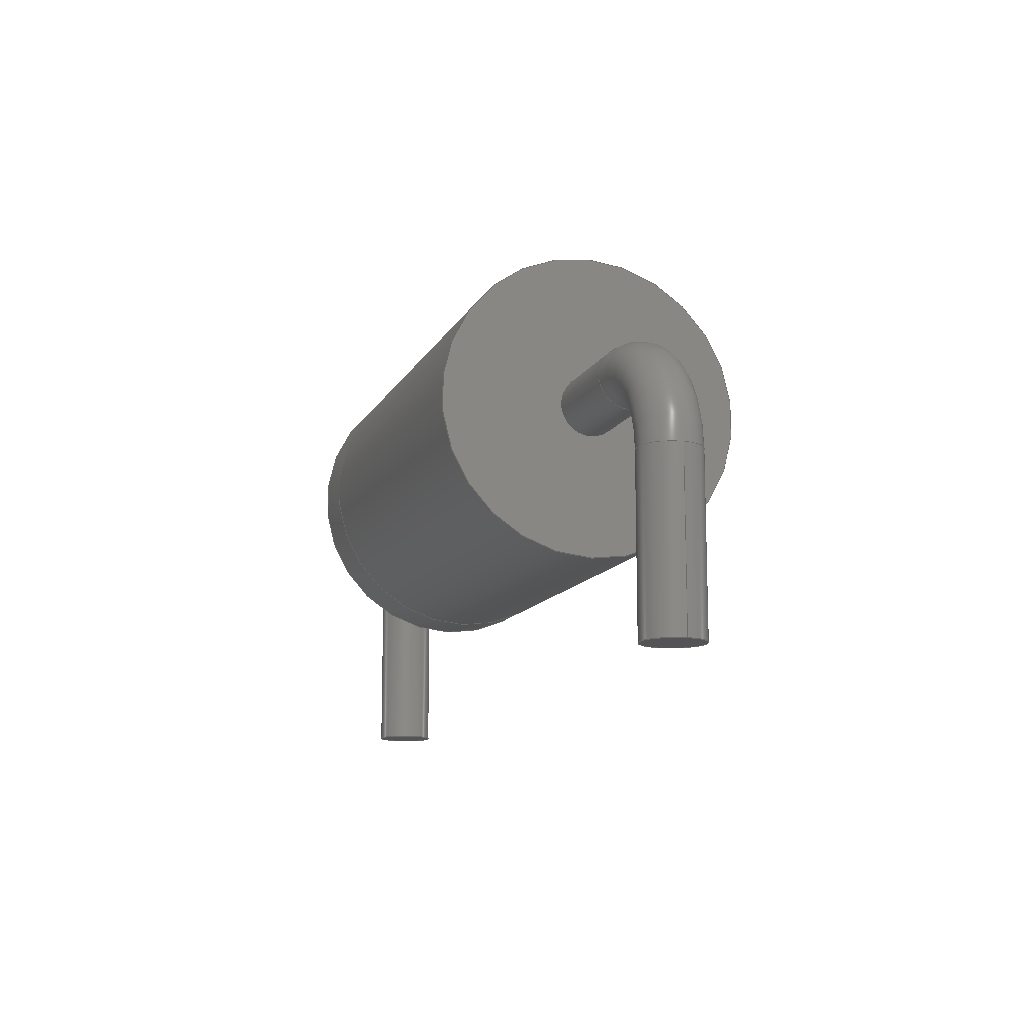
<metadata>
{"format":"step","ext":"step","renderer":"f3d","projection":"perspective","resolution":1024,"background":"white","views":[{"elev":-12.5,"azim":71.6,"up":"+Z"}]}
</metadata>
<code>
ISO-10303-21;
DATA;
#1=MECHANICAL_DESIGN_GEOMETRIC_PRESENTATION_REPRESENTATION('',(#191,#192,
#193,#194,#195,#196,#197,#198,#199,#200,#201,#202,#203,#204,#205,#206),
#414);
#2=SHAPE_REPRESENTATION_RELATIONSHIP('SRR','None',#421,#3);
#3=ADVANCED_BREP_SHAPE_REPRESENTATION('',(#4),#413);
#4=MANIFOLD_SOLID_BREP('Body1',#222);
#5=FACE_BOUND('',#41,.T.);
#6=FACE_BOUND('',#44,.T.);
#7=FACE_BOUND('',#48,.T.);
#8=FACE_BOUND('',#50,.T.);
#9=TOROIDAL_SURFACE('',#241,1.59,0.53);
#10=TOROIDAL_SURFACE('',#252,1.59,0.53);
#11=PLANE('',#240);
#12=PLANE('',#251);
#13=PLANE('',#258);
#14=PLANE('',#263);
#15=PLANE('',#269);
#16=PLANE('',#270);
#17=FACE_OUTER_BOUND('',#32,.T.);
#18=FACE_OUTER_BOUND('',#33,.T.);
#19=FACE_OUTER_BOUND('',#34,.T.);
#20=FACE_OUTER_BOUND('',#35,.T.);
#21=FACE_OUTER_BOUND('',#36,.T.);
#22=FACE_OUTER_BOUND('',#37,.T.);
#23=FACE_OUTER_BOUND('',#38,.T.);
#24=FACE_OUTER_BOUND('',#39,.T.);
#25=FACE_OUTER_BOUND('',#40,.T.);
#26=FACE_OUTER_BOUND('',#42,.T.);
#27=FACE_OUTER_BOUND('',#43,.T.);
#28=FACE_OUTER_BOUND('',#45,.T.);
#29=FACE_OUTER_BOUND('',#46,.T.);
#30=FACE_OUTER_BOUND('',#47,.T.);
#31=FACE_OUTER_BOUND('',#49,.T.);
#32=EDGE_LOOP('',(#130,#131,#132,#133,#134));
#33=EDGE_LOOP('',(#135));
#34=EDGE_LOOP('',(#136,#137,#138,#139,#140,#141));
#35=EDGE_LOOP('',(#142,#143,#144,#145,#146));
#36=EDGE_LOOP('',(#147,#148,#149,#150,#151));
#37=EDGE_LOOP('',(#152));
#38=EDGE_LOOP('',(#153,#154,#155,#156,#157,#158));
#39=EDGE_LOOP('',(#159,#160,#161,#162,#163));
#40=EDGE_LOOP('',(#164));
#41=EDGE_LOOP('',(#165));
#42=EDGE_LOOP('',(#166,#167,#168,#169));
#43=EDGE_LOOP('',(#170));
#44=EDGE_LOOP('',(#171));
#45=EDGE_LOOP('',(#172,#173,#174,#175));
#46=EDGE_LOOP('',(#176,#177,#178,#179));
#47=EDGE_LOOP('',(#180));
#48=EDGE_LOOP('',(#181));
#49=EDGE_LOOP('',(#182));
#50=EDGE_LOOP('',(#183));
#51=LINE('',#355,#58);
#52=LINE('',#368,#59);
#53=LINE('',#375,#60);
#54=LINE('',#388,#61);
#55=LINE('',#397,#62);
#56=LINE('',#401,#63);
#57=LINE('',#407,#64);
#58=VECTOR('',#277,0.53);
#59=VECTOR('',#294,0.53);
#60=VECTOR('',#301,0.53);
#61=VECTOR('',#320,0.53);
#62=VECTOR('',#331,2.65);
#63=VECTOR('',#336,2.647);
#64=VECTOR('',#343,2.65);
#65=CIRCLE('',#237,0.53);
#66=CIRCLE('',#238,0.53);
#67=CIRCLE('',#239,0.53);
#68=CIRCLE('',#242,1.06);
#69=CIRCLE('',#243,0.53);
#70=CIRCLE('',#244,0.53);
#71=CIRCLE('',#246,0.53);
#72=CIRCLE('',#248,0.53);
#73=CIRCLE('',#249,0.53);
#74=CIRCLE('',#250,0.53);
#75=CIRCLE('',#253,0.53);
#76=CIRCLE('',#254,0.53);
#77=CIRCLE('',#255,1.06);
#78=CIRCLE('',#257,0.53);
#79=CIRCLE('',#259,2.65);
#80=CIRCLE('',#260,2.647);
#81=CIRCLE('',#262,2.65);
#82=CIRCLE('',#265,2.647);
#83=CIRCLE('',#267,2.65);
#84=CIRCLE('',#268,2.65);
#85=VERTEX_POINT('',#352);
#86=VERTEX_POINT('',#354);
#87=VERTEX_POINT('',#356);
#88=VERTEX_POINT('',#361);
#89=VERTEX_POINT('',#363);
#90=VERTEX_POINT('',#367);
#91=VERTEX_POINT('',#371);
#92=VERTEX_POINT('',#372);
#93=VERTEX_POINT('',#374);
#94=VERTEX_POINT('',#380);
#95=VERTEX_POINT('',#381);
#96=VERTEX_POINT('',#386);
#97=VERTEX_POINT('',#390);
#98=VERTEX_POINT('',#392);
#99=VERTEX_POINT('',#395);
#100=VERTEX_POINT('',#400);
#101=VERTEX_POINT('',#404);
#102=VERTEX_POINT('',#406);
#103=EDGE_CURVE('',#85,#85,#65,.T.);
#104=EDGE_CURVE('',#85,#86,#51,.T.);
#105=EDGE_CURVE('',#86,#87,#66,.T.);
#106=EDGE_CURVE('',#87,#86,#67,.T.);
#107=EDGE_CURVE('',#87,#88,#68,.T.);
#108=EDGE_CURVE('',#88,#89,#69,.T.);
#109=EDGE_CURVE('',#89,#88,#70,.T.);
#110=EDGE_CURVE('',#89,#90,#52,.T.);
#111=EDGE_CURVE('',#90,#90,#71,.T.);
#112=EDGE_CURVE('',#91,#92,#72,.T.);
#113=EDGE_CURVE('',#91,#93,#53,.T.);
#114=EDGE_CURVE('',#93,#93,#73,.T.);
#115=EDGE_CURVE('',#92,#91,#74,.T.);
#116=EDGE_CURVE('',#94,#95,#75,.T.);
#117=EDGE_CURVE('',#95,#94,#76,.T.);
#118=EDGE_CURVE('',#95,#92,#77,.T.);
#119=EDGE_CURVE('',#96,#96,#78,.T.);
#120=EDGE_CURVE('',#96,#94,#54,.T.);
#121=EDGE_CURVE('',#97,#97,#79,.T.);
#122=EDGE_CURVE('',#98,#98,#80,.T.);
#123=EDGE_CURVE('',#99,#99,#81,.T.);
#124=EDGE_CURVE('',#99,#97,#55,.T.);
#125=EDGE_CURVE('',#98,#100,#56,.T.);
#126=EDGE_CURVE('',#100,#100,#82,.T.);
#127=EDGE_CURVE('',#101,#101,#83,.T.);
#128=EDGE_CURVE('',#101,#102,#57,.T.);
#129=EDGE_CURVE('',#102,#102,#84,.T.);
#130=ORIENTED_EDGE('',*,*,#103,.F.);
#131=ORIENTED_EDGE('',*,*,#104,.T.);
#132=ORIENTED_EDGE('',*,*,#105,.T.);
#133=ORIENTED_EDGE('',*,*,#106,.T.);
#134=ORIENTED_EDGE('',*,*,#104,.F.);
#135=ORIENTED_EDGE('',*,*,#103,.T.);
#136=ORIENTED_EDGE('',*,*,#105,.F.);
#137=ORIENTED_EDGE('',*,*,#106,.F.);
#138=ORIENTED_EDGE('',*,*,#107,.T.);
#139=ORIENTED_EDGE('',*,*,#108,.T.);
#140=ORIENTED_EDGE('',*,*,#109,.T.);
#141=ORIENTED_EDGE('',*,*,#107,.F.);
#142=ORIENTED_EDGE('',*,*,#109,.F.);
#143=ORIENTED_EDGE('',*,*,#110,.T.);
#144=ORIENTED_EDGE('',*,*,#111,.F.);
#145=ORIENTED_EDGE('',*,*,#110,.F.);
#146=ORIENTED_EDGE('',*,*,#108,.F.);
#147=ORIENTED_EDGE('',*,*,#112,.F.);
#148=ORIENTED_EDGE('',*,*,#113,.T.);
#149=ORIENTED_EDGE('',*,*,#114,.T.);
#150=ORIENTED_EDGE('',*,*,#113,.F.);
#151=ORIENTED_EDGE('',*,*,#115,.F.);
#152=ORIENTED_EDGE('',*,*,#114,.F.);
#153=ORIENTED_EDGE('',*,*,#116,.F.);
#154=ORIENTED_EDGE('',*,*,#117,.F.);
#155=ORIENTED_EDGE('',*,*,#118,.T.);
#156=ORIENTED_EDGE('',*,*,#115,.T.);
#157=ORIENTED_EDGE('',*,*,#112,.T.);
#158=ORIENTED_EDGE('',*,*,#118,.F.);
#159=ORIENTED_EDGE('',*,*,#119,.F.);
#160=ORIENTED_EDGE('',*,*,#120,.T.);
#161=ORIENTED_EDGE('',*,*,#116,.T.);
#162=ORIENTED_EDGE('',*,*,#117,.T.);
#163=ORIENTED_EDGE('',*,*,#120,.F.);
#164=ORIENTED_EDGE('',*,*,#121,.T.);
#165=ORIENTED_EDGE('',*,*,#122,.T.);
#166=ORIENTED_EDGE('',*,*,#123,.F.);
#167=ORIENTED_EDGE('',*,*,#124,.T.);
#168=ORIENTED_EDGE('',*,*,#121,.F.);
#169=ORIENTED_EDGE('',*,*,#124,.F.);
#170=ORIENTED_EDGE('',*,*,#123,.T.);
#171=ORIENTED_EDGE('',*,*,#111,.T.);
#172=ORIENTED_EDGE('',*,*,#122,.F.);
#173=ORIENTED_EDGE('',*,*,#125,.T.);
#174=ORIENTED_EDGE('',*,*,#126,.F.);
#175=ORIENTED_EDGE('',*,*,#125,.F.);
#176=ORIENTED_EDGE('',*,*,#127,.F.);
#177=ORIENTED_EDGE('',*,*,#128,.T.);
#178=ORIENTED_EDGE('',*,*,#129,.F.);
#179=ORIENTED_EDGE('',*,*,#128,.F.);
#180=ORIENTED_EDGE('',*,*,#129,.T.);
#181=ORIENTED_EDGE('',*,*,#119,.T.);
#182=ORIENTED_EDGE('',*,*,#127,.T.);
#183=ORIENTED_EDGE('',*,*,#126,.T.);
#184=CYLINDRICAL_SURFACE('',#236,0.53);
#185=CYLINDRICAL_SURFACE('',#245,0.53);
#186=CYLINDRICAL_SURFACE('',#247,0.53);
#187=CYLINDRICAL_SURFACE('',#256,0.53);
#188=CYLINDRICAL_SURFACE('',#261,2.65);
#189=CYLINDRICAL_SURFACE('',#264,2.647);
#190=CYLINDRICAL_SURFACE('',#266,2.65);
#191=STYLED_ITEM('',(#431),#207);
#192=STYLED_ITEM('',(#431),#208);
#193=STYLED_ITEM('',(#431),#209);
#194=STYLED_ITEM('',(#431),#210);
#195=STYLED_ITEM('',(#431),#211);
#196=STYLED_ITEM('',(#431),#212);
#197=STYLED_ITEM('',(#431),#213);
#198=STYLED_ITEM('',(#431),#214);
#199=STYLED_ITEM('',(#432),#215);
#200=STYLED_ITEM('',(#432),#216);
#201=STYLED_ITEM('',(#432),#217);
#202=STYLED_ITEM('',(#433),#218);
#203=STYLED_ITEM('',(#432),#219);
#204=STYLED_ITEM('',(#432),#220);
#205=STYLED_ITEM('',(#432),#221);
#206=STYLED_ITEM('',(#430),#4);
#207=ADVANCED_FACE('',(#17),#184,.T.);
#208=ADVANCED_FACE('',(#18),#11,.T.);
#209=ADVANCED_FACE('',(#19),#9,.T.);
#210=ADVANCED_FACE('',(#20),#185,.T.);
#211=ADVANCED_FACE('',(#21),#186,.T.);
#212=ADVANCED_FACE('',(#22),#12,.F.);
#213=ADVANCED_FACE('',(#23),#10,.T.);
#214=ADVANCED_FACE('',(#24),#187,.T.);
#215=ADVANCED_FACE('',(#25,#5),#13,.T.);
#216=ADVANCED_FACE('',(#26),#188,.T.);
#217=ADVANCED_FACE('',(#27,#6),#14,.T.);
#218=ADVANCED_FACE('',(#28),#189,.T.);
#219=ADVANCED_FACE('',(#29),#190,.T.);
#220=ADVANCED_FACE('',(#30,#7),#15,.T.);
#221=ADVANCED_FACE('',(#31,#8),#16,.T.);
#222=CLOSED_SHELL('',(#207,#208,#209,#210,#211,#212,#213,#214,#215,#216,
#217,#218,#219,#220,#221));
#223=DERIVED_UNIT_ELEMENT(#225,1);
#224=DERIVED_UNIT_ELEMENT(#416,-3);
#225=(
MASS_UNIT()
NAMED_UNIT(*)
SI_UNIT(.KILO.,.GRAM.)
);
#226=DERIVED_UNIT((#223,#224));
#227=MEASURE_REPRESENTATION_ITEM('density measure',
POSITIVE_RATIO_MEASURE(6020),#226);
#228=PROPERTY_DEFINITION_REPRESENTATION(#233,#230);
#229=PROPERTY_DEFINITION_REPRESENTATION(#234,#231);
#230=REPRESENTATION('material name',(#232),#413);
#231=REPRESENTATION('density',(#227),#413);
#232=DESCRIPTIVE_REPRESENTATION_ITEM('Discrete Component',
'Discrete Component');
#233=PROPERTY_DEFINITION('material property','material name',#423);
#234=PROPERTY_DEFINITION('material property','density of part',#423);
#235=AXIS2_PLACEMENT_3D('placement',#350,#271,#272);
#236=AXIS2_PLACEMENT_3D('',#351,#273,#274);
#237=AXIS2_PLACEMENT_3D('',#353,#275,#276);
#238=AXIS2_PLACEMENT_3D('',#357,#278,#279);
#239=AXIS2_PLACEMENT_3D('',#358,#280,#281);
#240=AXIS2_PLACEMENT_3D('',#359,#282,#283);
#241=AXIS2_PLACEMENT_3D('',#360,#284,#285);
#242=AXIS2_PLACEMENT_3D('',#362,#286,#287);
#243=AXIS2_PLACEMENT_3D('',#364,#288,#289);
#244=AXIS2_PLACEMENT_3D('',#365,#290,#291);
#245=AXIS2_PLACEMENT_3D('',#366,#292,#293);
#246=AXIS2_PLACEMENT_3D('',#369,#295,#296);
#247=AXIS2_PLACEMENT_3D('',#370,#297,#298);
#248=AXIS2_PLACEMENT_3D('',#373,#299,#300);
#249=AXIS2_PLACEMENT_3D('',#376,#302,#303);
#250=AXIS2_PLACEMENT_3D('',#377,#304,#305);
#251=AXIS2_PLACEMENT_3D('',#378,#306,#307);
#252=AXIS2_PLACEMENT_3D('',#379,#308,#309);
#253=AXIS2_PLACEMENT_3D('',#382,#310,#311);
#254=AXIS2_PLACEMENT_3D('',#383,#312,#313);
#255=AXIS2_PLACEMENT_3D('',#384,#314,#315);
#256=AXIS2_PLACEMENT_3D('',#385,#316,#317);
#257=AXIS2_PLACEMENT_3D('',#387,#318,#319);
#258=AXIS2_PLACEMENT_3D('',#389,#321,#322);
#259=AXIS2_PLACEMENT_3D('',#391,#323,#324);
#260=AXIS2_PLACEMENT_3D('',#393,#325,#326);
#261=AXIS2_PLACEMENT_3D('',#394,#327,#328);
#262=AXIS2_PLACEMENT_3D('',#396,#329,#330);
#263=AXIS2_PLACEMENT_3D('',#398,#332,#333);
#264=AXIS2_PLACEMENT_3D('',#399,#334,#335);
#265=AXIS2_PLACEMENT_3D('',#402,#337,#338);
#266=AXIS2_PLACEMENT_3D('',#403,#339,#340);
#267=AXIS2_PLACEMENT_3D('',#405,#341,#342);
#268=AXIS2_PLACEMENT_3D('',#408,#344,#345);
#269=AXIS2_PLACEMENT_3D('',#409,#346,#347);
#270=AXIS2_PLACEMENT_3D('',#410,#348,#349);
#271=DIRECTION('axis',(0,0,1));
#272=DIRECTION('refdir',(1,0,0));
#273=DIRECTION('center_axis',(1.225e-16,0,-1));
#274=DIRECTION('ref_axis',(-1,0,-1.225e-16));
#275=DIRECTION('center_axis',(1.225e-16,0,-1));
#276=DIRECTION('ref_axis',(-1,0,-1.225e-16));
#277=DIRECTION('',(-1.225e-16,0,1));
#278=DIRECTION('center_axis',(1.225e-16,0,-1));
#279=DIRECTION('ref_axis',(-1,0,-1.225e-16));
#280=DIRECTION('center_axis',(1.225e-16,0,-1));
#281=DIRECTION('ref_axis',(-1,0,-1.225e-16));
#282=DIRECTION('center_axis',(1.225e-16,0,-1));
#283=DIRECTION('ref_axis',(-1,0,-1.225e-16));
#284=DIRECTION('center_axis',(0,1,0));
#285=DIRECTION('ref_axis',(1,0,0));
#286=DIRECTION('center_axis',(0,-1,0));
#287=DIRECTION('ref_axis',(1,0,0));
#288=DIRECTION('center_axis',(1,0,6.123e-17));
#289=DIRECTION('ref_axis',(6.123e-17,0,-1));
#290=DIRECTION('center_axis',(1,0,6.123e-17));
#291=DIRECTION('ref_axis',(6.123e-17,0,-1));
#292=DIRECTION('center_axis',(1,0,6.123e-17));
#293=DIRECTION('ref_axis',(6.123e-17,0,-1));
#294=DIRECTION('',(-1,0,-6.123e-17));
#295=DIRECTION('center_axis',(-1,0,-6.123e-17));
#296=DIRECTION('ref_axis',(6.123e-17,0,-1));
#297=DIRECTION('center_axis',(0,0,1));
#298=DIRECTION('ref_axis',(1,0,0));
#299=DIRECTION('center_axis',(0,0,1));
#300=DIRECTION('ref_axis',(1,0,0));
#301=DIRECTION('',(0,0,-1));
#302=DIRECTION('center_axis',(0,0,1));
#303=DIRECTION('ref_axis',(1,0,0));
#304=DIRECTION('center_axis',(0,0,1));
#305=DIRECTION('ref_axis',(1,0,0));
#306=DIRECTION('center_axis',(0,0,1));
#307=DIRECTION('ref_axis',(1,0,0));
#308=DIRECTION('center_axis',(0,1,0));
#309=DIRECTION('ref_axis',(-1,0,0));
#310=DIRECTION('center_axis',(1,0,6.123e-17));
#311=DIRECTION('ref_axis',(6.123e-17,0,-1));
#312=DIRECTION('center_axis',(1,0,6.123e-17));
#313=DIRECTION('ref_axis',(6.123e-17,0,-1));
#314=DIRECTION('center_axis',(0,-1,0));
#315=DIRECTION('ref_axis',(-1,0,0));
#316=DIRECTION('center_axis',(1,0,6.123e-17));
#317=DIRECTION('ref_axis',(6.123e-17,0,-1));
#318=DIRECTION('center_axis',(1,0,6.123e-17));
#319=DIRECTION('ref_axis',(6.123e-17,0,-1));
#320=DIRECTION('',(-1,0,-6.123e-17));
#321=DIRECTION('center_axis',(-1,0,-6.123e-17));
#322=DIRECTION('ref_axis',(-6.123e-17,0,1));
#323=DIRECTION('center_axis',(-1,0,-6.123e-17));
#324=DIRECTION('ref_axis',(6.123e-17,0,-1));
#325=DIRECTION('center_axis',(1,0,6.123e-17));
#326=DIRECTION('ref_axis',(6.123e-17,0,-1));
#327=DIRECTION('center_axis',(1,0,6.123e-17));
#328=DIRECTION('ref_axis',(6.123e-17,0,-1));
#329=DIRECTION('center_axis',(1,0,6.123e-17));
#330=DIRECTION('ref_axis',(6.123e-17,0,-1));
#331=DIRECTION('',(-1,0,-6.123e-17));
#332=DIRECTION('center_axis',(1,0,6.123e-17));
#333=DIRECTION('ref_axis',(6.123e-17,0,-1));
#334=DIRECTION('center_axis',(1,0,6.123e-17));
#335=DIRECTION('ref_axis',(6.123e-17,0,-1));
#336=DIRECTION('',(-1,0,-6.123e-17));
#337=DIRECTION('center_axis',(-1,0,-6.123e-17));
#338=DIRECTION('ref_axis',(6.123e-17,0,-1));
#339=DIRECTION('center_axis',(1,0,6.123e-17));
#340=DIRECTION('ref_axis',(6.123e-17,0,-1));
#341=DIRECTION('center_axis',(1,0,6.123e-17));
#342=DIRECTION('ref_axis',(6.123e-17,0,-1));
#343=DIRECTION('',(-1,0,-6.123e-17));
#344=DIRECTION('center_axis',(-1,0,-6.123e-17));
#345=DIRECTION('ref_axis',(6.123e-17,0,-1));
#346=DIRECTION('center_axis',(-1,0,-6.123e-17));
#347=DIRECTION('ref_axis',(-6.123e-17,0,1));
#348=DIRECTION('center_axis',(1,0,6.123e-17));
#349=DIRECTION('ref_axis',(6.123e-17,0,-1));
#350=CARTESIAN_POINT('',(0,0,0));
#351=CARTESIAN_POINT('Origin',(7.64,0,-0.43));
#352=CARTESIAN_POINT('',(8.17,-6.491e-17,-1.92));
#353=CARTESIAN_POINT('Origin',(7.64,0,-1.92));
#354=CARTESIAN_POINT('',(8.17,-6.491e-17,1.06));
#355=CARTESIAN_POINT('',(8.17,-6.491e-17,-0.43));
#356=CARTESIAN_POINT('',(7.11,-1.204e-16,1.06));
#357=CARTESIAN_POINT('Origin',(7.64,-5.551e-17,1.06));
#358=CARTESIAN_POINT('Origin',(7.64,-5.551e-17,1.06));
#359=CARTESIAN_POINT('Origin',(7.64,0,-1.92));
#360=CARTESIAN_POINT('Origin',(6.05,-5.551e-17,1.06));
#361=CARTESIAN_POINT('',(6.05,-1.204e-16,2.12));
#362=CARTESIAN_POINT('Origin',(6.05,-1.204e-16,1.06));
#363=CARTESIAN_POINT('',(6.05,-6.491e-17,3.18));
#364=CARTESIAN_POINT('Origin',(6.05,0,2.65));
#365=CARTESIAN_POINT('Origin',(6.05,0,2.65));
#366=CARTESIAN_POINT('Origin',(5.15,0,2.65));
#367=CARTESIAN_POINT('',(4.25,-6.491e-17,3.18));
#368=CARTESIAN_POINT('',(5.15,-6.491e-17,3.18));
#369=CARTESIAN_POINT('Origin',(4.25,0,2.65));
#370=CARTESIAN_POINT('Origin',(-7.64,0,-0.43));
#371=CARTESIAN_POINT('',(-8.17,-6.491e-17,1.06));
#372=CARTESIAN_POINT('',(-7.11,-1.204e-16,1.06));
#373=CARTESIAN_POINT('Origin',(-7.64,-5.551e-17,1.06));
#374=CARTESIAN_POINT('',(-8.17,-6.491e-17,-1.92));
#375=CARTESIAN_POINT('',(-8.17,-6.491e-17,-0.43));
#376=CARTESIAN_POINT('Origin',(-7.64,0,-1.92));
#377=CARTESIAN_POINT('Origin',(-7.64,-5.551e-17,1.06));
#378=CARTESIAN_POINT('Origin',(-7.64,0,-1.92));
#379=CARTESIAN_POINT('Origin',(-6.05,-5.551e-17,1.06));
#380=CARTESIAN_POINT('',(-6.05,-6.491e-17,3.18));
#381=CARTESIAN_POINT('',(-6.05,-1.204e-16,2.12));
#382=CARTESIAN_POINT('Origin',(-6.05,0,2.65));
#383=CARTESIAN_POINT('Origin',(-6.05,0,2.65));
#384=CARTESIAN_POINT('Origin',(-6.05,-1.204e-16,1.06));
#385=CARTESIAN_POINT('Origin',(-5.15,0,2.65));
#386=CARTESIAN_POINT('',(-4.25,-6.491e-17,3.18));
#387=CARTESIAN_POINT('Origin',(-4.25,0,2.65));
#388=CARTESIAN_POINT('',(-5.15,-6.491e-17,3.18));
#389=CARTESIAN_POINT('Origin',(-3.187,0,2.65));
#390=CARTESIAN_POINT('',(-3.187,-3.245e-16,5.3));
#391=CARTESIAN_POINT('Origin',(-3.187,0,2.65));
#392=CARTESIAN_POINT('',(-3.187,-3.242e-16,5.297));
#393=CARTESIAN_POINT('Origin',(-3.187,0,2.65));
#394=CARTESIAN_POINT('Origin',(0.5317,0,2.65));
#395=CARTESIAN_POINT('',(4.25,-3.245e-16,5.3));
#396=CARTESIAN_POINT('Origin',(4.25,0,2.65));
#397=CARTESIAN_POINT('',(0.5317,-3.245e-16,5.3));
#398=CARTESIAN_POINT('Origin',(4.25,0,2.65));
#399=CARTESIAN_POINT('Origin',(-3.718,0,2.65));
#400=CARTESIAN_POINT('',(-4.249,-3.242e-16,5.297));
#401=CARTESIAN_POINT('',(-3.718,-3.242e-16,5.297));
#402=CARTESIAN_POINT('Origin',(-4.249,0,2.65));
#403=CARTESIAN_POINT('Origin',(-4.25,0,2.65));
#404=CARTESIAN_POINT('',(-4.249,-3.245e-16,5.3));
#405=CARTESIAN_POINT('Origin',(-4.249,0,2.65));
#406=CARTESIAN_POINT('',(-4.25,-3.245e-16,5.3));
#407=CARTESIAN_POINT('',(-4.25,-3.245e-16,5.3));
#408=CARTESIAN_POINT('Origin',(-4.25,0,2.65));
#409=CARTESIAN_POINT('Origin',(-4.25,0,2.65));
#410=CARTESIAN_POINT('Origin',(-4.249,0,2.65));
#411=UNCERTAINTY_MEASURE_WITH_UNIT(LENGTH_MEASURE(0.01),#415,
'DISTANCE_ACCURACY_VALUE',
'Maximum model space distance between geometric entities at asserted c
onnectivities');
#412=UNCERTAINTY_MEASURE_WITH_UNIT(LENGTH_MEASURE(0.01),#415,
'DISTANCE_ACCURACY_VALUE',
'Maximum model space distance between geometric entities at asserted c
onnectivities');
#413=(
GEOMETRIC_REPRESENTATION_CONTEXT(3)
GLOBAL_UNCERTAINTY_ASSIGNED_CONTEXT((#411))
GLOBAL_UNIT_ASSIGNED_CONTEXT((#415,#417,#418))
REPRESENTATION_CONTEXT('','3D')
);
#414=(
GEOMETRIC_REPRESENTATION_CONTEXT(3)
GLOBAL_UNCERTAINTY_ASSIGNED_CONTEXT((#412))
GLOBAL_UNIT_ASSIGNED_CONTEXT((#415,#417,#418))
REPRESENTATION_CONTEXT('','3D')
);
#415=(
LENGTH_UNIT()
NAMED_UNIT(*)
SI_UNIT(.MILLI.,.METRE.)
);
#416=(
LENGTH_UNIT()
NAMED_UNIT(*)
SI_UNIT($,.METRE.)
);
#417=(
NAMED_UNIT(*)
PLANE_ANGLE_UNIT()
SI_UNIT($,.RADIAN.)
);
#418=(
NAMED_UNIT(*)
SI_UNIT($,.STERADIAN.)
SOLID_ANGLE_UNIT()
);
#419=SHAPE_DEFINITION_REPRESENTATION(#420,#421);
#420=PRODUCT_DEFINITION_SHAPE('',$,#423);
#421=SHAPE_REPRESENTATION('',(#235),#413);
#422=PRODUCT_DEFINITION_CONTEXT('part definition',#427,'design');
#423=PRODUCT_DEFINITION('DO201-15','DO201-15',#424,#422);
#424=PRODUCT_DEFINITION_FORMATION('',$,#429);
#425=PRODUCT_RELATED_PRODUCT_CATEGORY('DO201-15','DO201-15',(#429));
#426=APPLICATION_PROTOCOL_DEFINITION('international standard',
'automotive_design',2009,#427);
#427=APPLICATION_CONTEXT(
'Core Data for Automotive Mechanical Design Process');
#428=PRODUCT_CONTEXT('part definition',#427,'mechanical');
#429=PRODUCT('DO201-15','DO201-15',$,(#428));
#430=PRESENTATION_STYLE_ASSIGNMENT((#434));
#431=PRESENTATION_STYLE_ASSIGNMENT((#435));
#432=PRESENTATION_STYLE_ASSIGNMENT((#436));
#433=PRESENTATION_STYLE_ASSIGNMENT((#437));
#434=SURFACE_STYLE_USAGE(.BOTH.,#438);
#435=SURFACE_STYLE_USAGE(.BOTH.,#439);
#436=SURFACE_STYLE_USAGE(.BOTH.,#440);
#437=SURFACE_STYLE_USAGE(.BOTH.,#441);
#438=SURFACE_SIDE_STYLE('',(#442));
#439=SURFACE_SIDE_STYLE('',(#443));
#440=SURFACE_SIDE_STYLE('',(#444));
#441=SURFACE_SIDE_STYLE('',(#445));
#442=SURFACE_STYLE_FILL_AREA(#446);
#443=SURFACE_STYLE_FILL_AREA(#447);
#444=SURFACE_STYLE_FILL_AREA(#448);
#445=SURFACE_STYLE_FILL_AREA(#449);
#446=FILL_AREA_STYLE('Plastic - Matte (Black)',(#450));
#447=FILL_AREA_STYLE('Opaque(191,191,191)',(#451));
#448=FILL_AREA_STYLE('Opaque(30,30,30)',(#452));
#449=FILL_AREA_STYLE('Opaque(128,128,128)',(#453));
#450=FILL_AREA_STYLE_COLOUR('Plastic - Matte (Black)',#454);
#451=FILL_AREA_STYLE_COLOUR('Opaque(191,191,191)',#455);
#452=FILL_AREA_STYLE_COLOUR('Opaque(30,30,30)',#456);
#453=FILL_AREA_STYLE_COLOUR('Opaque(128,128,128)',#457);
#454=COLOUR_RGB('Plastic - Matte (Black)',0.09804,0.09804,
0.09804);
#455=COLOUR_RGB('Opaque(191,191,191)',0.749,0.749,
0.749);
#456=COLOUR_RGB('Opaque(30,30,30)',0.1176,0.1176,
0.1176);
#457=COLOUR_RGB('Opaque(128,128,128)',0.502,0.502,
0.502);
ENDSEC;
END-ISO-10303-21;

</code>
